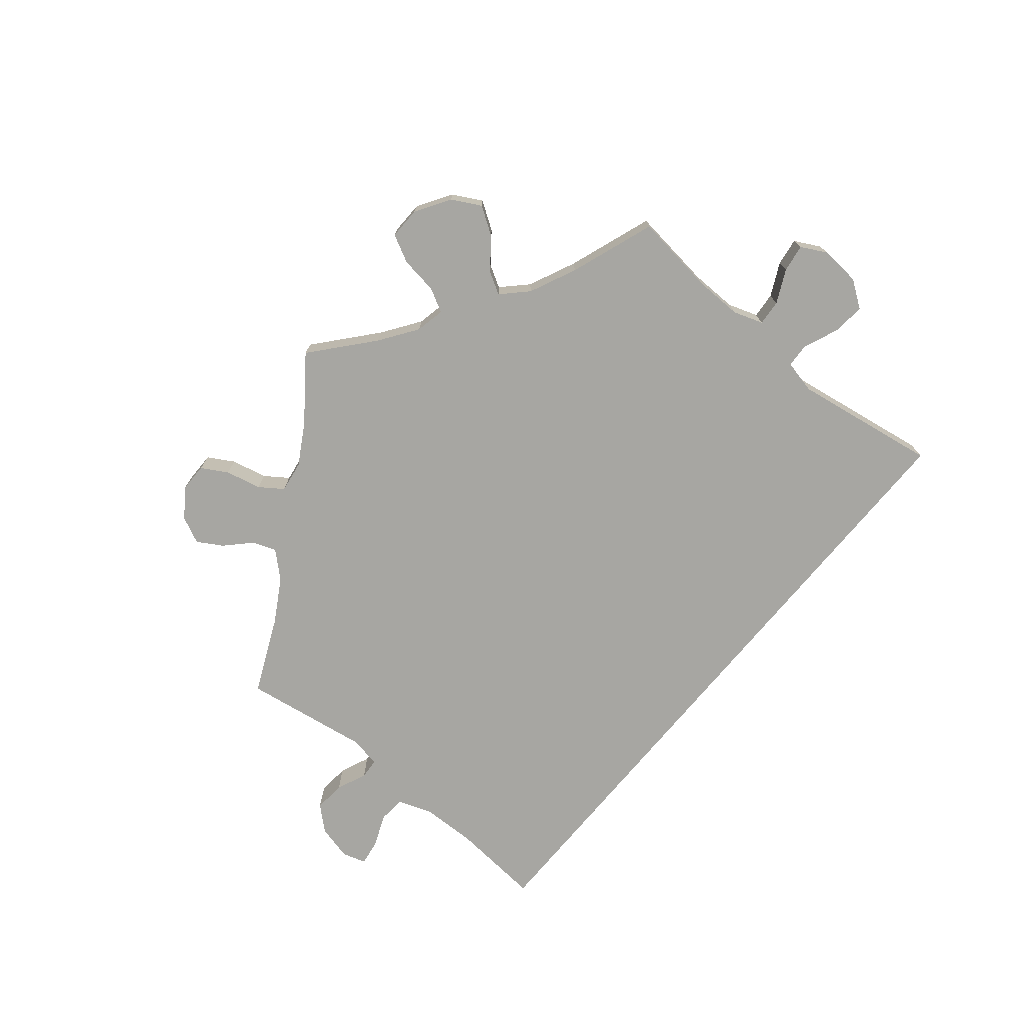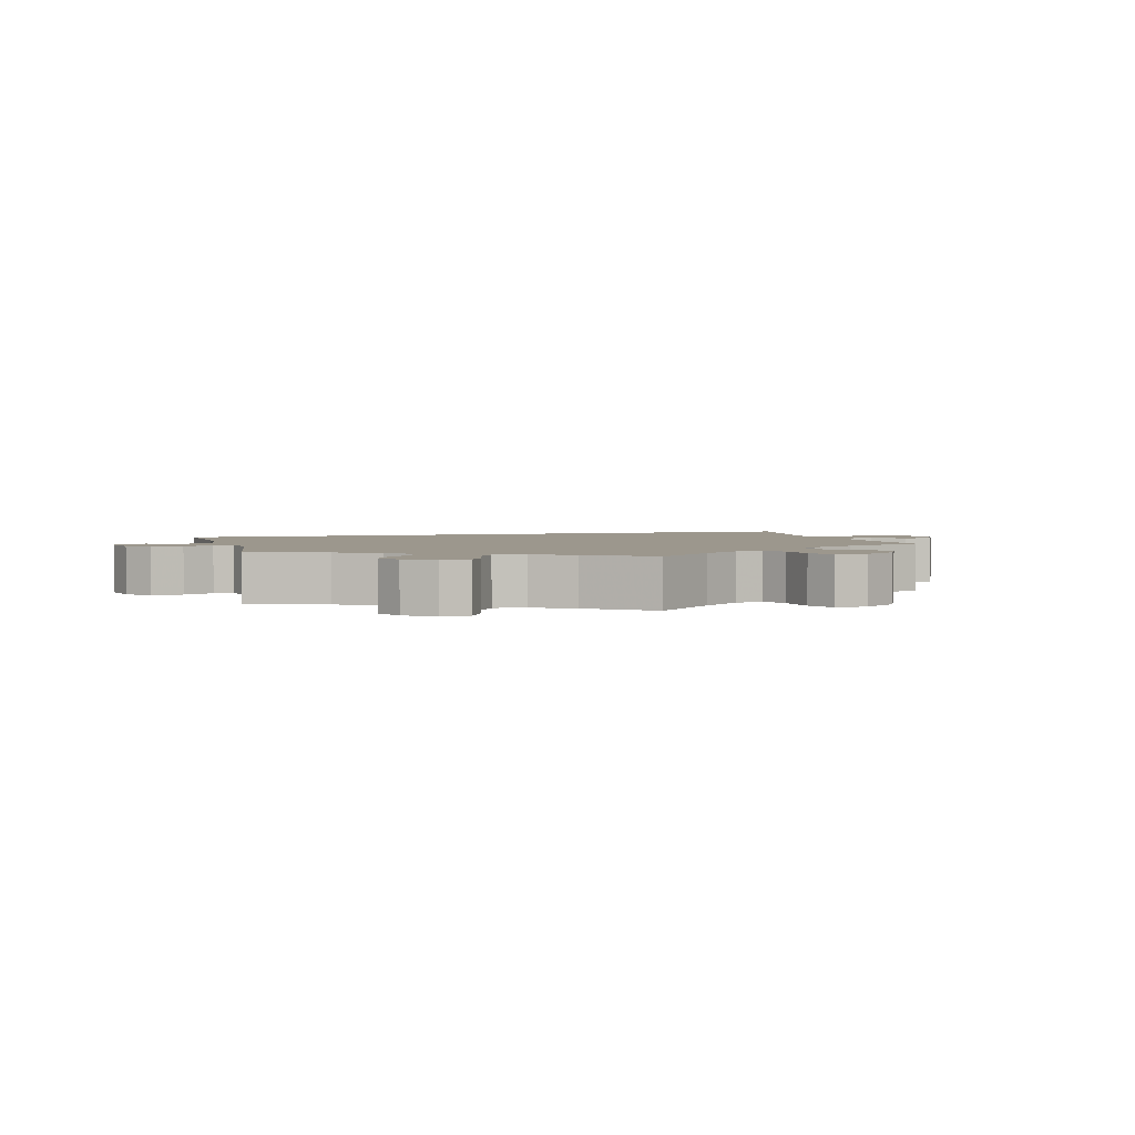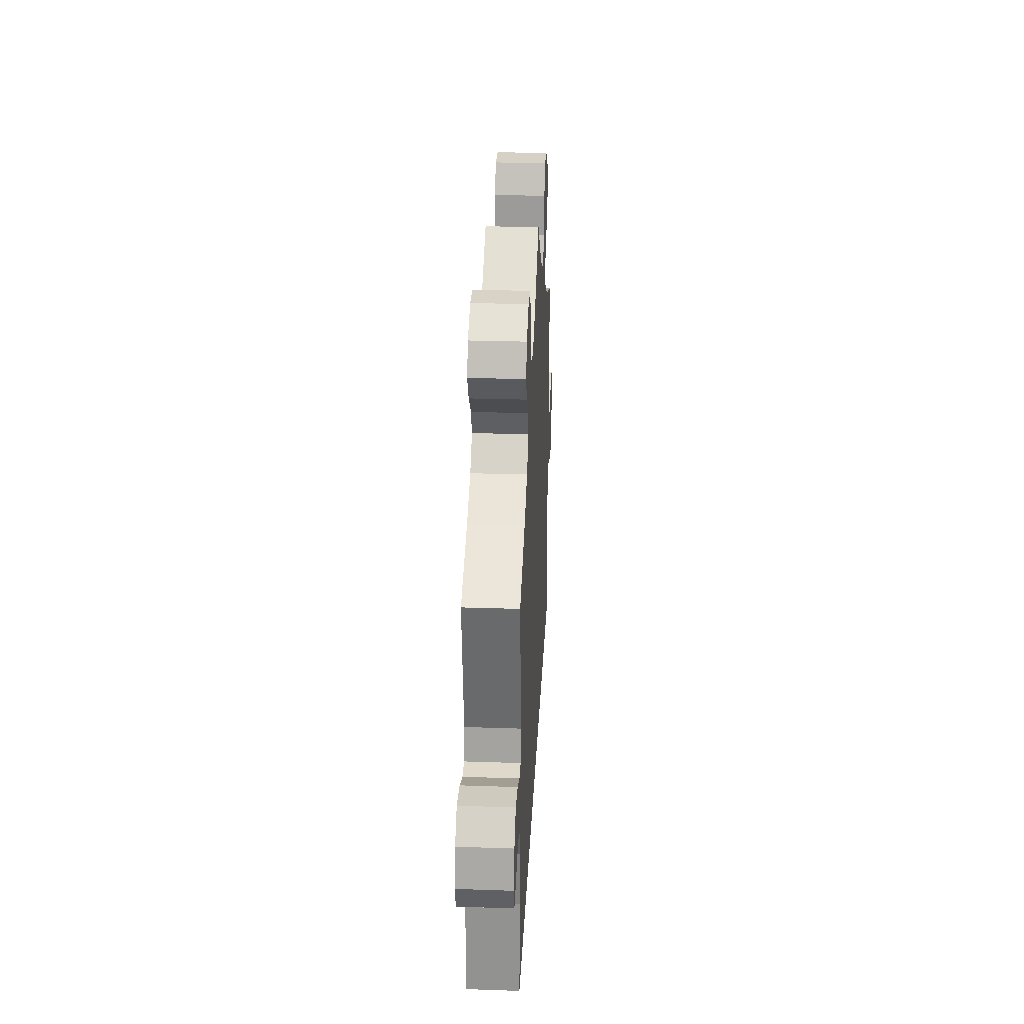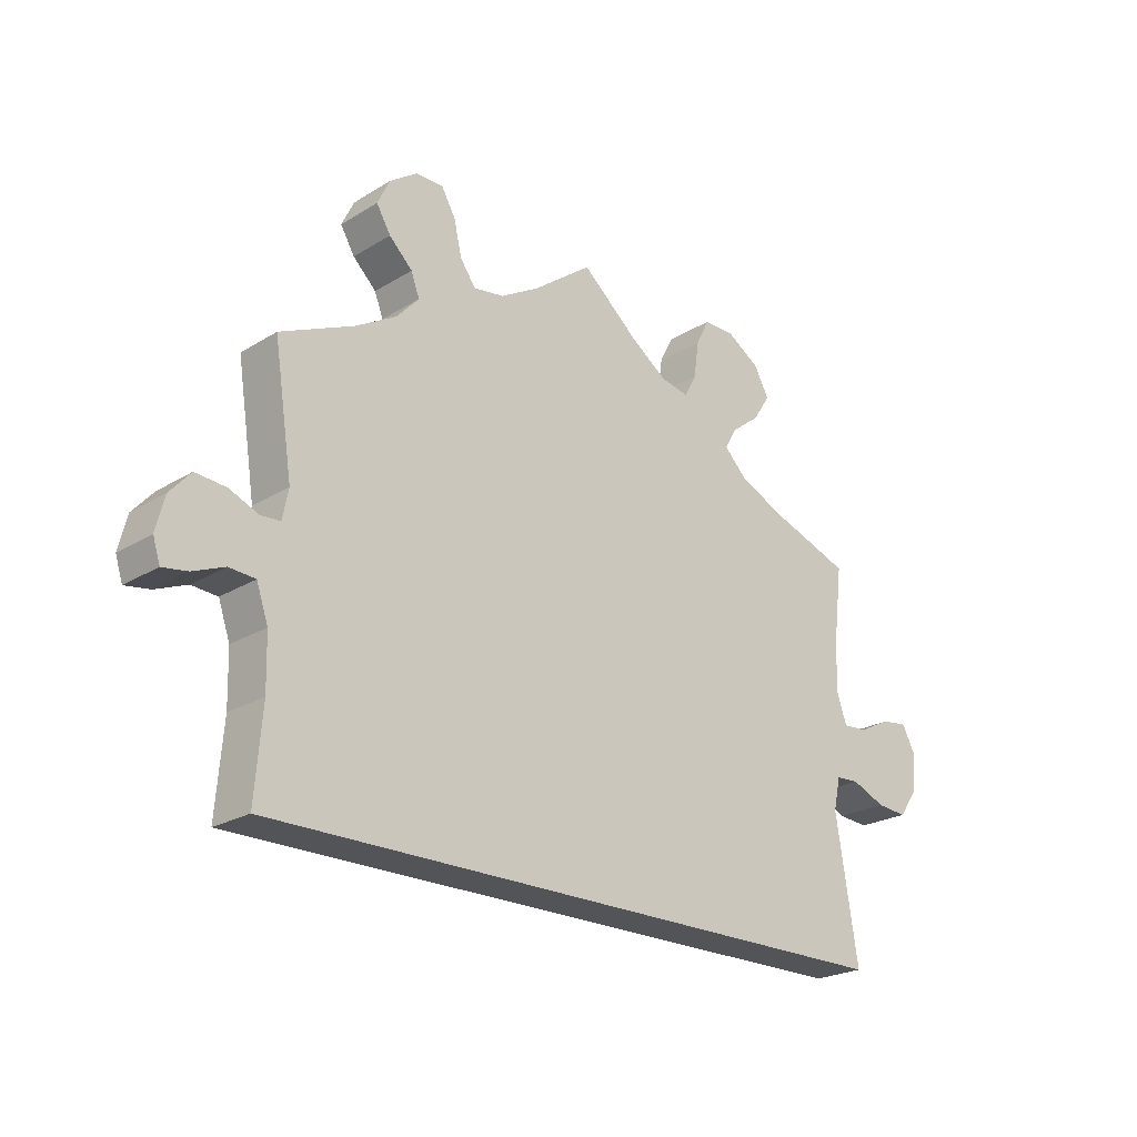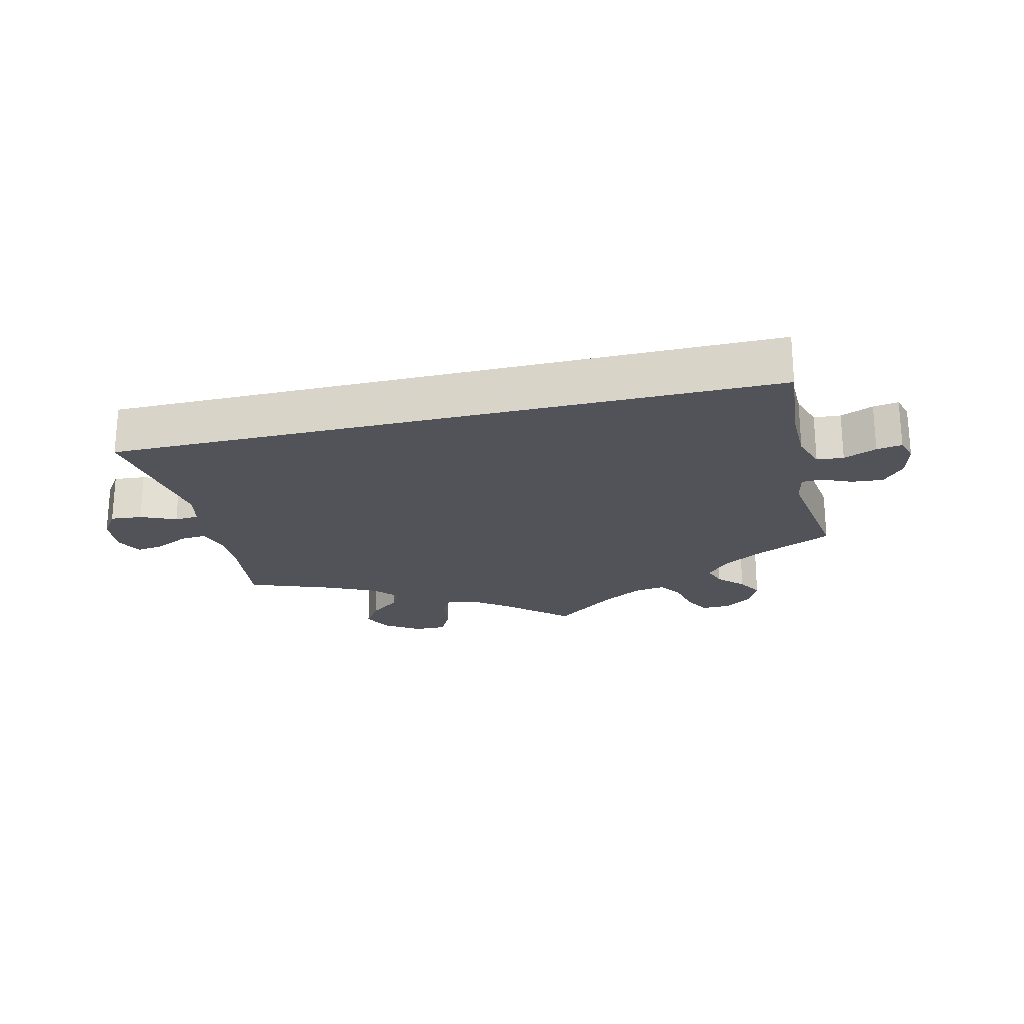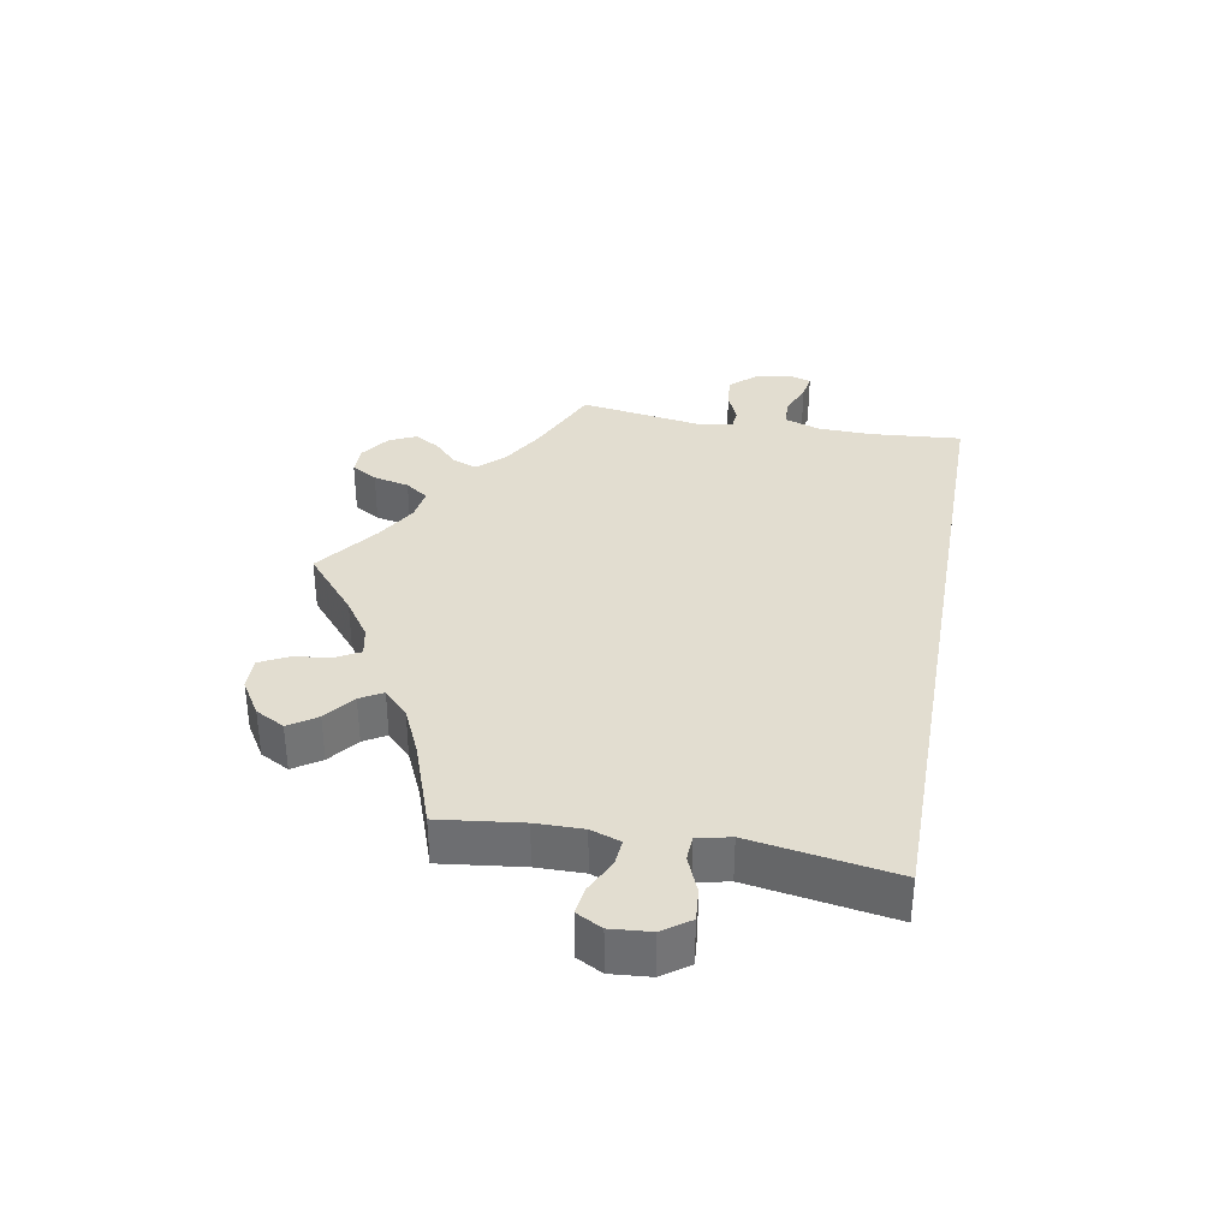
<metadata>
{"format":"obj","ext":"obj","renderer":"f3d","projection":"perspective","resolution":1024,"background":"white","views":[{"elev":-74.0,"azim":50.3,"up":"+Y"},{"elev":2.9,"azim":-16.7,"up":"+Y"},{"elev":28.0,"azim":-87.1,"up":"+Z"},{"elev":-23.1,"azim":-44.0,"up":"+Z"},{"elev":-22.7,"azim":-166.7,"up":"+Y"},{"elev":35.3,"azim":100.2,"up":"+Y"}]}
</metadata>
<code>
v 0.089 0.07 0.502
v 0.145 0.07 0.463
v 0.188 0.07 0.454
v 0.207 0.07 0.489
v 0.215 0.07 0.545
v 0.236 0.07 0.586
v 0.284 0.07 0.585
v 0.335 0.07 0.553
v 0.358 0.07 0.51
v 0.331 0.07 0.469
v 0.287 0.07 0.435
v 0.268 0.07 0.402
v 0.304 0.07 0.366
v 0.374 0.07 0.334
v 0.5 0.07 0.289
v 0.485 0.07 0.167
v 0.484 0.07 0.097
v 0.499 0.07 0.053
v 0.537 0.07 0.056
v 0.586 0.07 0.08
v 0.627 0.07 0.086
v 0.647 0.07 0.048
v 0.642 0.07 -0.011
v 0.614 0.07 -0.051
v 0.567 0.07 -0.047
v 0.514 0.07 -0.025
v 0.478 0.07 -0.027
v 0.467 0.07 -0.076
v 0.501 0.07 -0.289
v -0.501 0.07 -0.289
v -0.49 0.07 -0.155
v -0.492 0.07 -0.075
v -0.51 0.07 -0.023
v -0.55 0.07 -0.02
v -0.599 0.07 -0.04
v -0.637 0.07 -0.046
v -0.648 0.07 -0.011
v -0.635 0.07 0.041
v -0.603 0.07 0.077
v -0.556 0.07 0.073
v -0.511 0.07 0.054
v -0.481 0.07 0.056
v -0.472 0.07 0.101
v -0.501 0.07 0.289
v -0.388 0.07 0.34
v -0.325 0.07 0.377
v -0.29 0.07 0.415
v -0.303 0.07 0.45
v -0.339 0.07 0.485
v -0.361 0.07 0.522
v -0.342 0.07 0.562
v -0.299 0.07 0.592
v -0.257 0.07 0.592
v -0.235 0.07 0.554
v -0.223 0.07 0.501
v -0.199 0.07 0.467
v -0.152 0.07 0.474
v -0.092 0.07 0.509
v 0 0.07 0.578
v 0.089 0 0.502
v 0.145 0 0.463
v 0.188 0 0.454
v 0.207 0 0.489
v 0.215 0 0.545
v 0.236 0 0.586
v 0.284 0 0.585
v 0.335 0 0.553
v 0.358 0 0.51
v 0.331 0 0.469
v 0.287 0 0.435
v 0.268 0 0.402
v 0.304 0 0.366
v 0.374 0 0.334
v 0.5 0 0.289
v 0.485 0 0.167
v 0.484 0 0.097
v 0.499 0 0.053
v 0.537 0 0.056
v 0.586 0 0.08
v 0.627 0 0.086
v 0.647 0 0.048
v 0.642 0 -0.011
v 0.614 0 -0.051
v 0.567 0 -0.047
v 0.514 0 -0.025
v 0.478 0 -0.027
v 0.467 0 -0.076
v 0.501 0 -0.289
v -0.501 0 -0.289
v -0.49 0 -0.155
v -0.492 0 -0.075
v -0.51 0 -0.023
v -0.55 0 -0.02
v -0.599 0 -0.04
v -0.637 0 -0.046
v -0.648 0 -0.011
v -0.635 0 0.041
v -0.603 0 0.077
v -0.556 0 0.073
v -0.511 0 0.054
v -0.481 0 0.056
v -0.472 0 0.101
v -0.501 0 0.289
v -0.388 0 0.34
v -0.325 0 0.377
v -0.29 0 0.415
v -0.303 0 0.45
v -0.339 0 0.485
v -0.361 0 0.522
v -0.342 0 0.562
v -0.299 0 0.592
v -0.257 0 0.592
v -0.235 0 0.554
v -0.223 0 0.501
v -0.199 0 0.467
v -0.152 0 0.474
v -0.092 0 0.509
v 0 0 0.578
f 58 59 1
f 57 58 1 2
f 56 57 2 3
f 52 53 54 55
f 52 55 56
f 51 52 56
f 48 49 50 51
f 47 48 51 56
f 46 47 56 3
f 43 44 45
f 42 43 45 46
f 38 39 40 41
f 38 41 42
f 37 38 42
f 34 35 36 37
f 33 34 37 42
f 32 33 42 46
f 28 29 30 31
f 27 28 31 32
f 26 27 32 46
f 19 20 21 22
f 18 19 22 23
f 14 15 16
f 13 14 16 17
f 12 13 17 18
f 8 9 10 11
f 8 11 12
f 7 8 12
f 4 5 6 7
f 3 4 7 12
f 46 3 12 18
f 24 25 26 46
f 18 23 24 46
f 60 118 117
f 61 60 117 116
f 62 61 116 115
f 114 113 112 111
f 115 114 111
f 115 111 110
f 110 109 108 107
f 115 110 107 106
f 62 115 106 105
f 104 103 102
f 105 104 102 101
f 100 99 98 97
f 101 100 97
f 101 97 96
f 96 95 94 93
f 101 96 93 92
f 105 101 92 91
f 90 89 88 87
f 91 90 87 86
f 105 91 86 85
f 81 80 79 78
f 82 81 78 77
f 75 74 73
f 76 75 73 72
f 77 76 72 71
f 70 69 68 67
f 71 70 67
f 71 67 66
f 66 65 64 63
f 71 66 63 62
f 77 71 62 105
f 105 85 84 83
f 105 83 82 77
f 1 60 61 2
f 2 61 62 3
f 3 62 63 4
f 4 63 64 5
f 5 64 65 6
f 6 65 66 7
f 7 66 67 8
f 8 67 68 9
f 9 68 69 10
f 10 69 70 11
f 11 70 71 12
f 12 71 72 13
f 13 72 73 14
f 14 73 74 15
f 15 74 75 16
f 16 75 76 17
f 17 76 77 18
f 18 77 78 19
f 19 78 79 20
f 20 79 80 21
f 21 80 81 22
f 22 81 82 23
f 23 82 83 24
f 24 83 84 25
f 25 84 85 26
f 26 85 86 27
f 27 86 87 28
f 28 87 88 29
f 29 88 89 30
f 30 89 90 31
f 31 90 91 32
f 32 91 92 33
f 33 92 93 34
f 34 93 94 35
f 35 94 95 36
f 36 95 96 37
f 37 96 97 38
f 38 97 98 39
f 39 98 99 40
f 40 99 100 41
f 41 100 101 42
f 42 101 102 43
f 43 102 103 44
f 44 103 104 45
f 45 104 105 46
f 46 105 106 47
f 47 106 107 48
f 48 107 108 49
f 49 108 109 50
f 50 109 110 51
f 51 110 111 52
f 52 111 112 53
f 53 112 113 54
f 54 113 114 55
f 55 114 115 56
f 56 115 116 57
f 57 116 117 58
f 58 117 118 59
f 59 118 60 1

</code>
